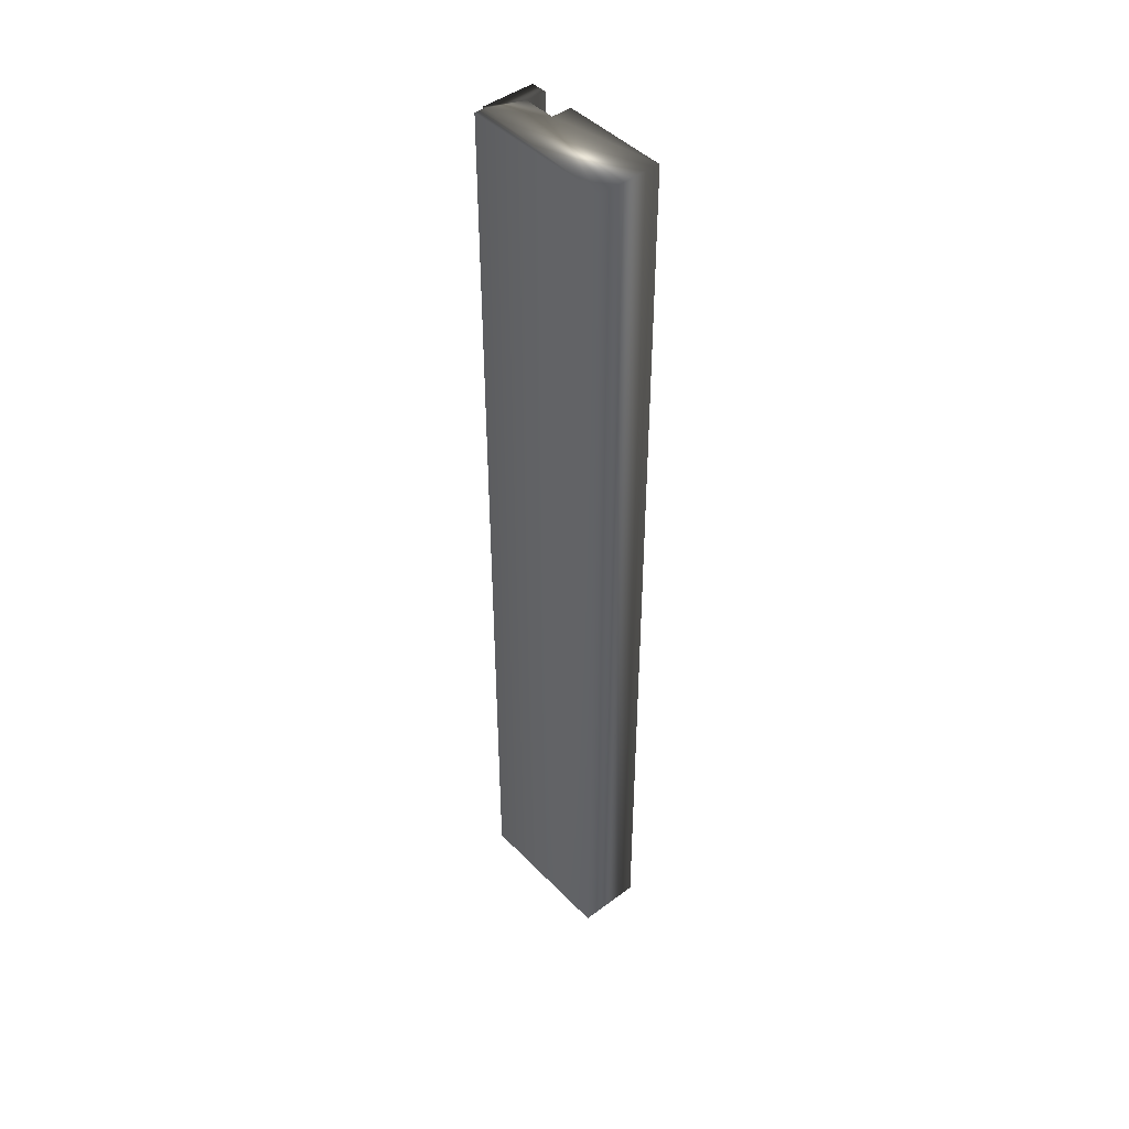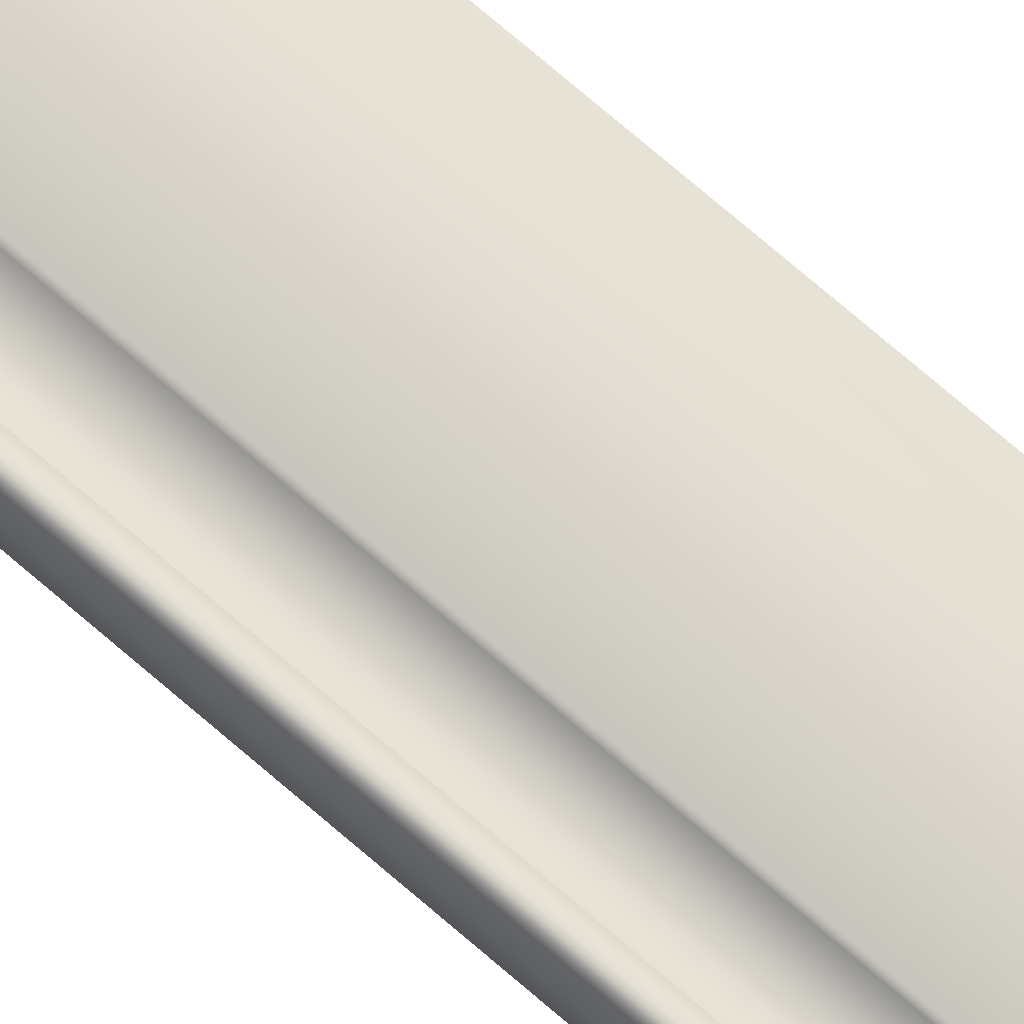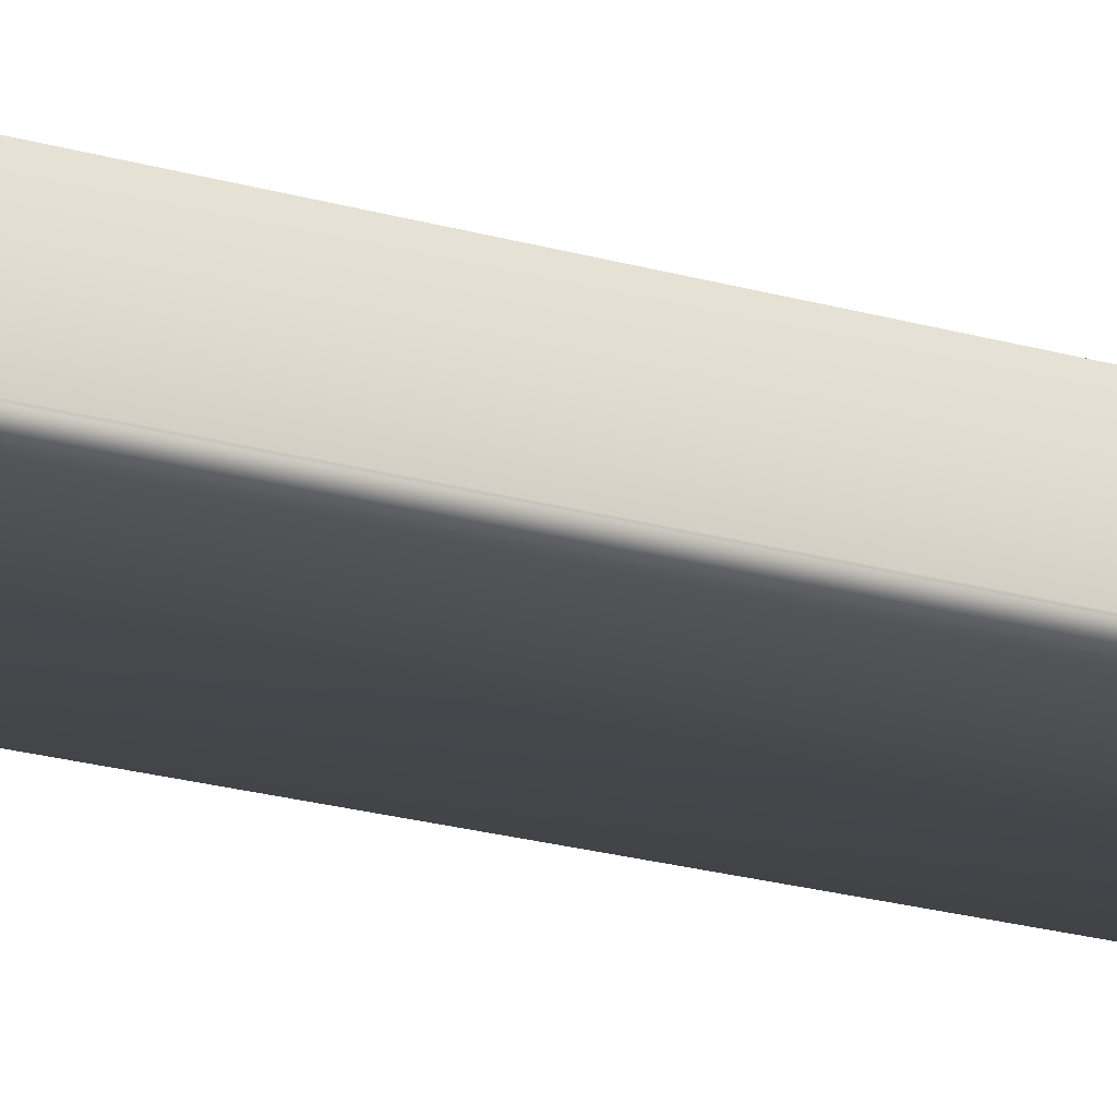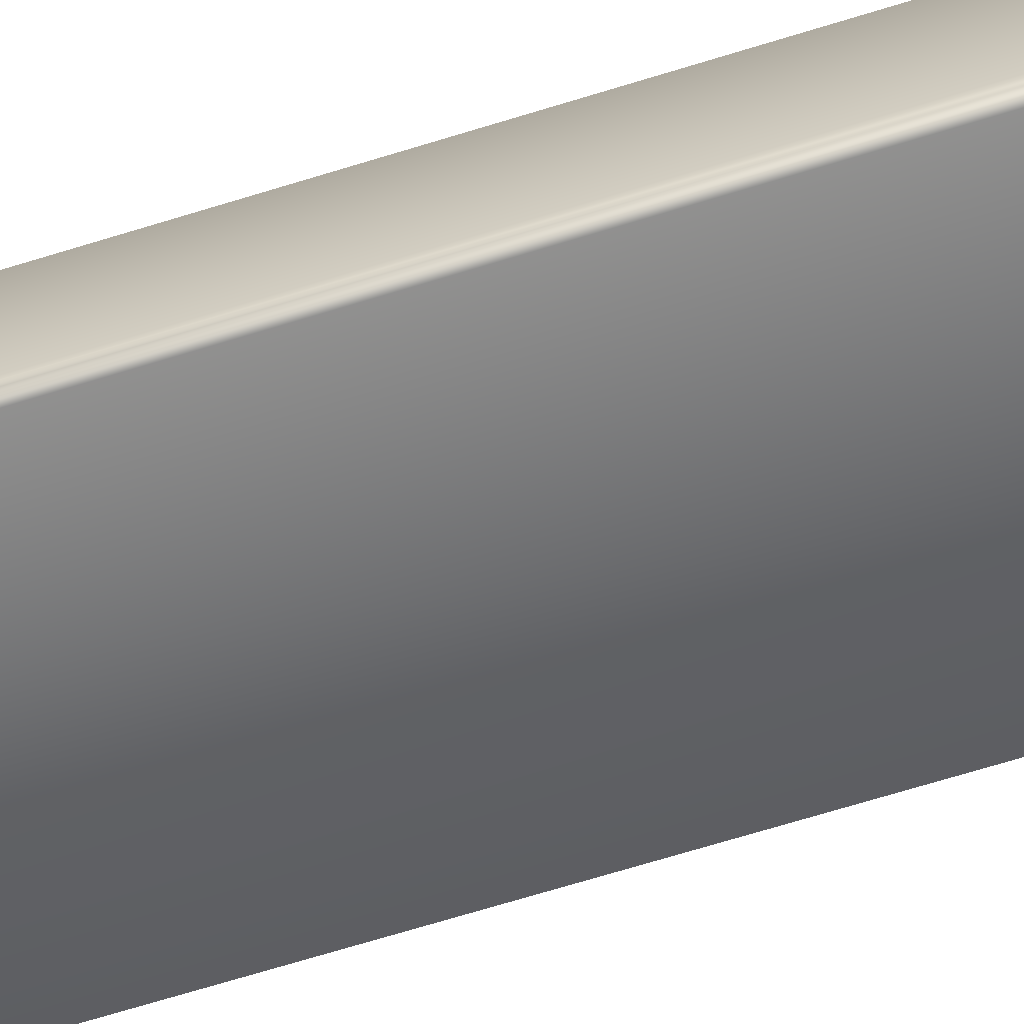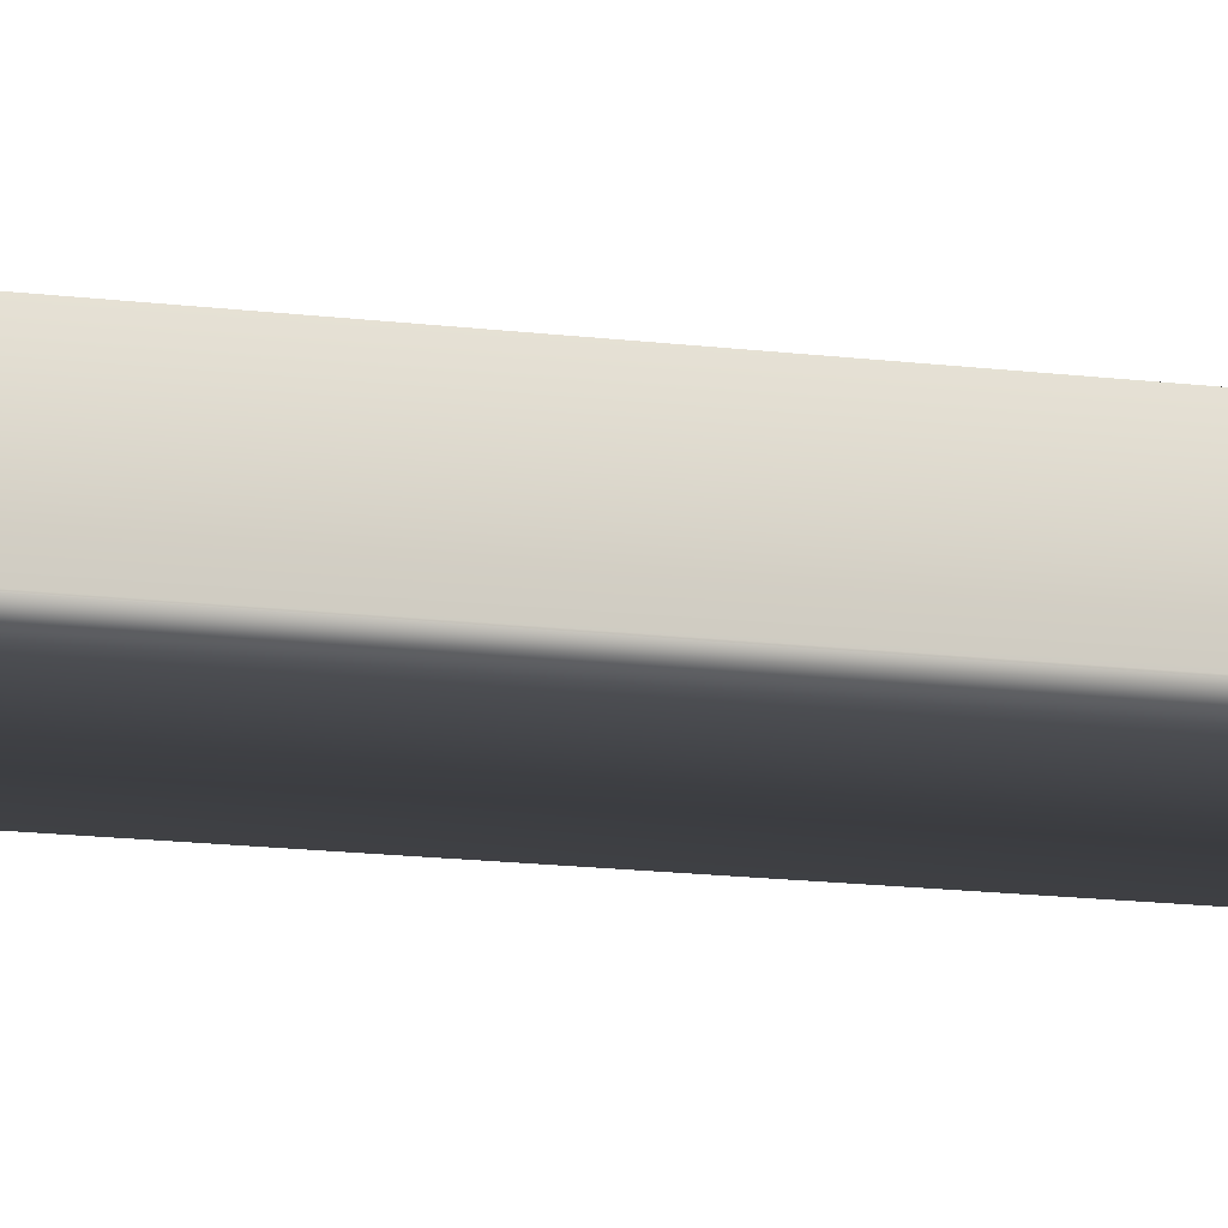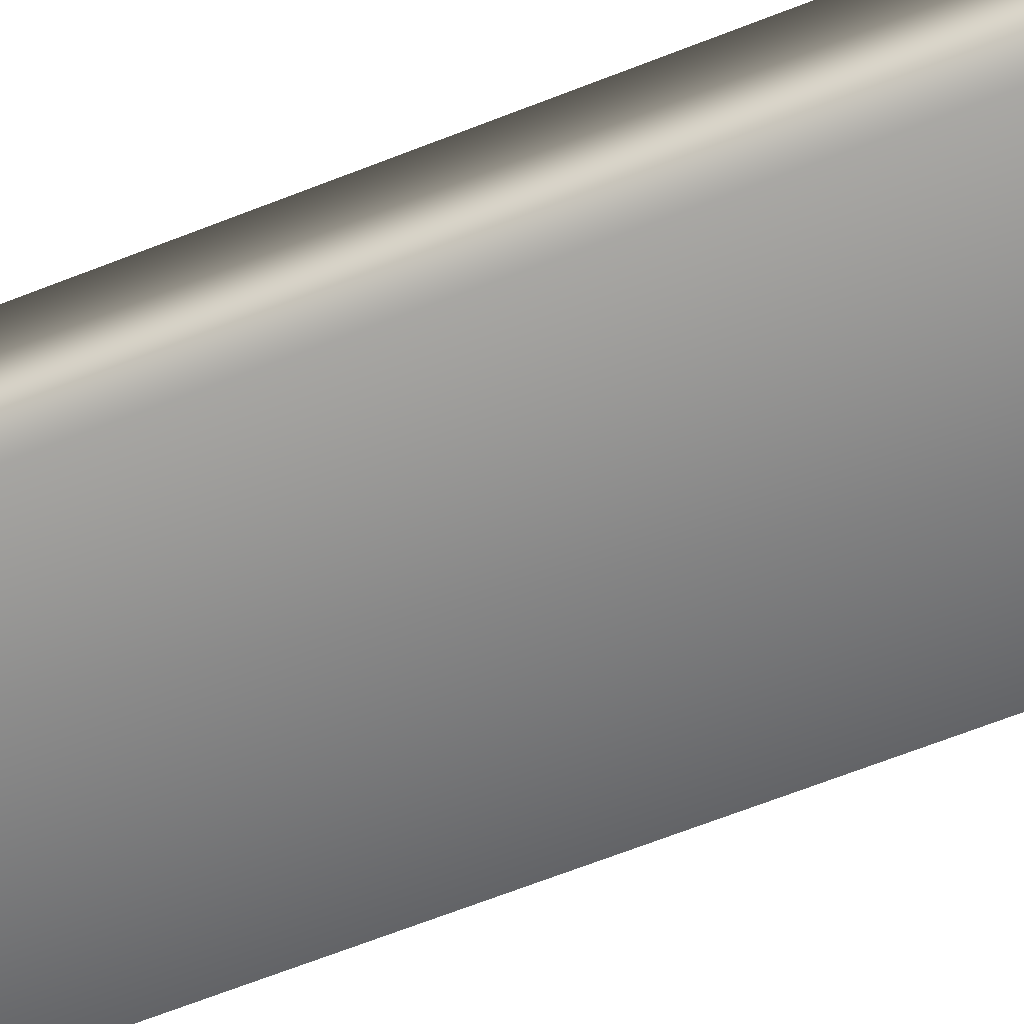
<metadata>
{"format":"obj","ext":"obj","renderer":"f3d","projection":"perspective","resolution":1024,"background":"white","views":[{"elev":45.4,"azim":49.3,"up":"+Z"},{"elev":79.6,"azim":-49.9,"up":"+Y"},{"elev":-20.2,"azim":-118.7,"up":"+Y"},{"elev":-62.1,"azim":-71.9,"up":"+Y"},{"elev":-12.6,"azim":-107.8,"up":"+Y"},{"elev":-54.7,"azim":113.9,"up":"+Y"}]}
</metadata>
<code>
v -81.92 0.1667 51.75
v -81.92 0.2083 51.75
v -81.92 0.1667 47.96
v -81.92 0.2083 47.96
v -81.33 0.1667 51.75
v -81.33 0.1667 47.96
v -81.33 0.4167 51.75
v -81.33 0.4167 47.96
v -81.74 0.4167 51.75
v -81.74 0.4167 47.96
v -81.74 0.3385 51.75
v -81.74 0.3385 47.96
v -81.87 0.3385 51.75
v -81.87 0.3385 47.96
v -81.87 0.4167 51.75
v -81.87 0.4167 47.96
v -81.93 0.2083 47.96
v -81.93 0.4167 47.96
v -81.93 0.2083 51.75
v -81.93 0.4167 51.75
f 1 2 3
f 3 2 4
f 1 3 5
f 5 3 6
f 7 5 8
f 8 5 6
f 7 8 9
f 9 8 10
f 11 9 12
f 12 9 10
f 11 12 13
f 13 12 14
f 15 13 16
f 16 13 14
f 4 17 14
f 14 17 18
f 14 18 16
f 14 12 4
f 4 12 6
f 4 6 3
f 10 8 12
f 12 8 6
f 19 17 2
f 2 17 4
f 15 16 20
f 20 16 18
f 20 19 13
f 13 19 2
f 13 2 11
f 11 2 5
f 11 5 7
f 2 1 5
f 7 9 11
f 13 15 20
f 19 20 17
f 17 20 18

</code>
